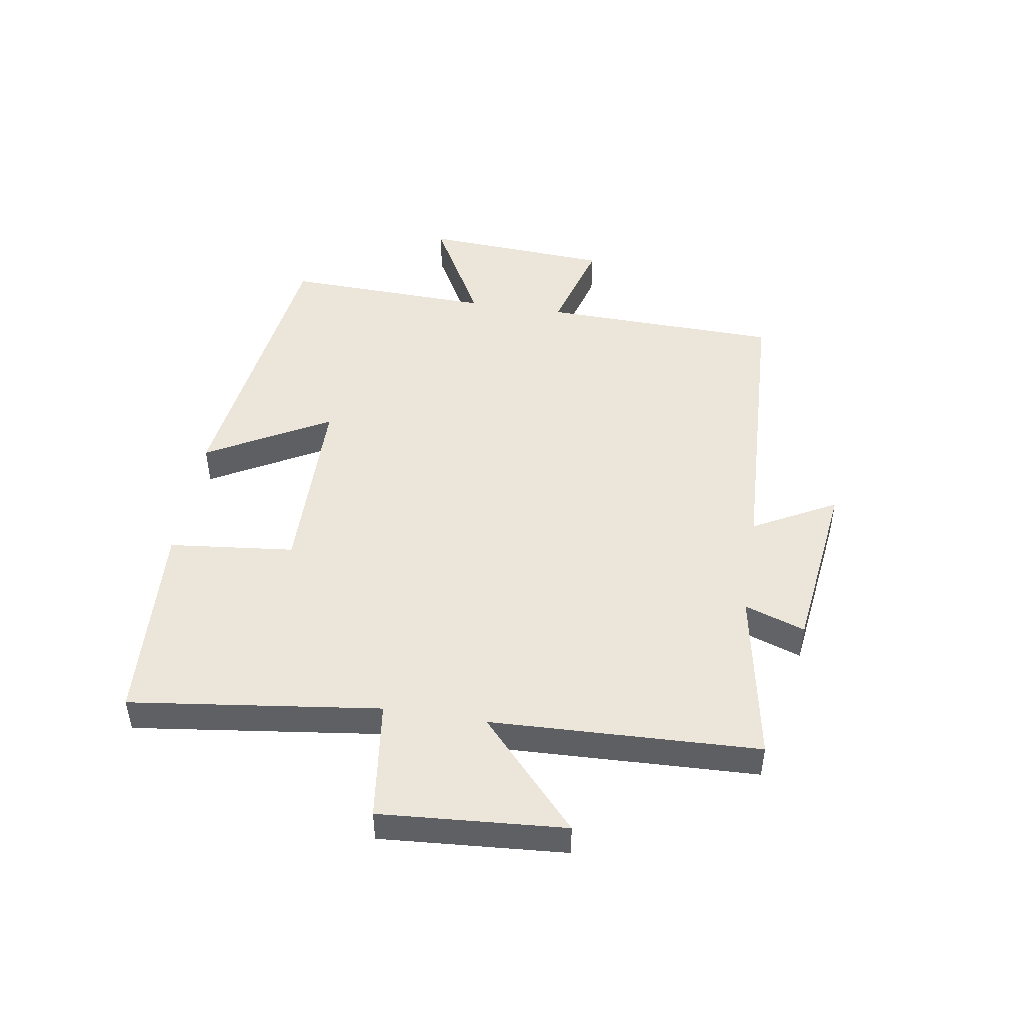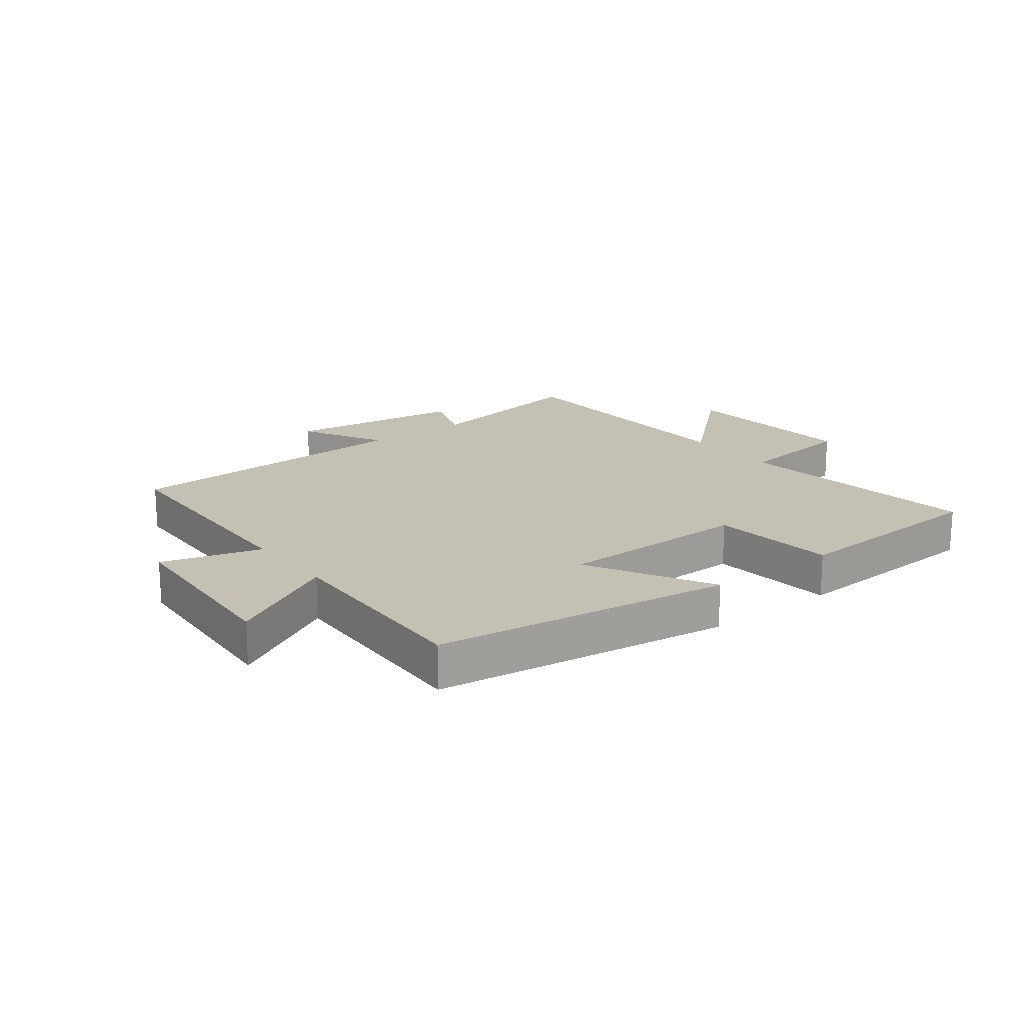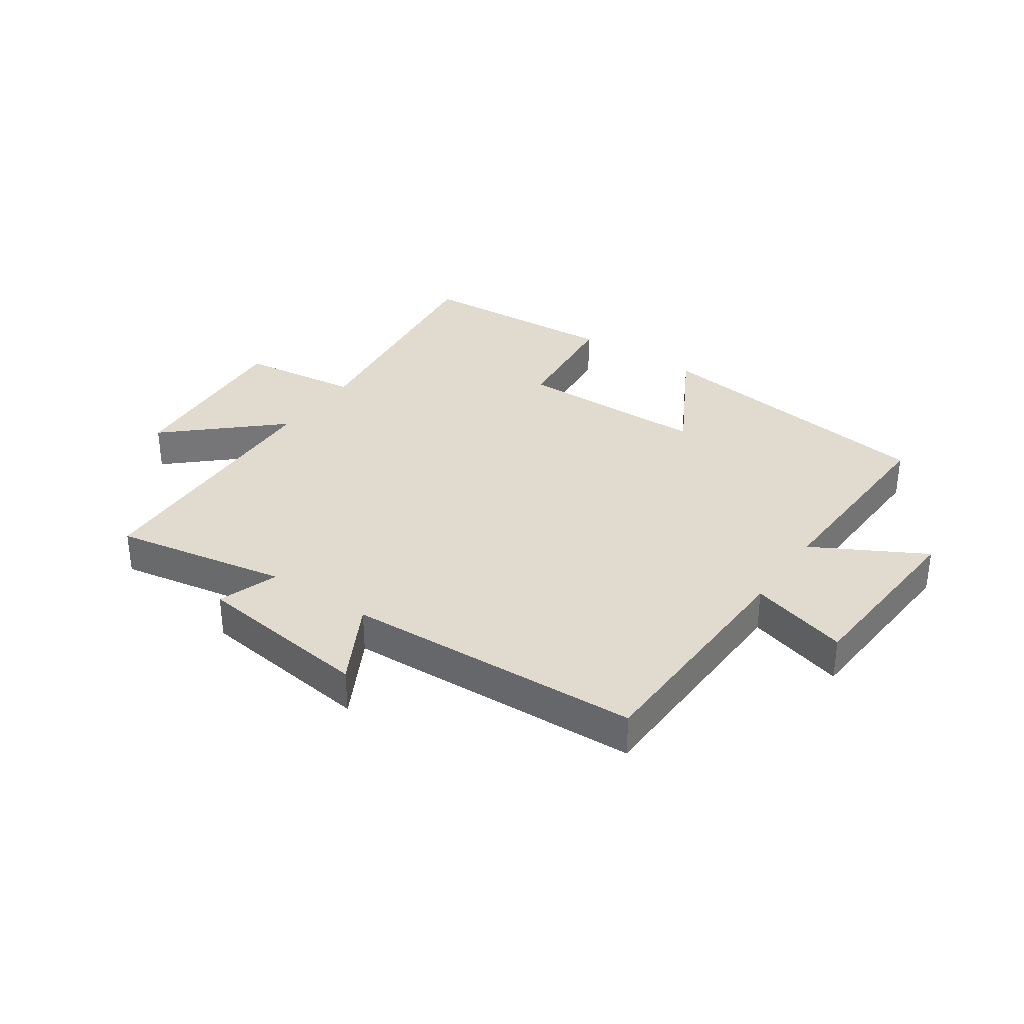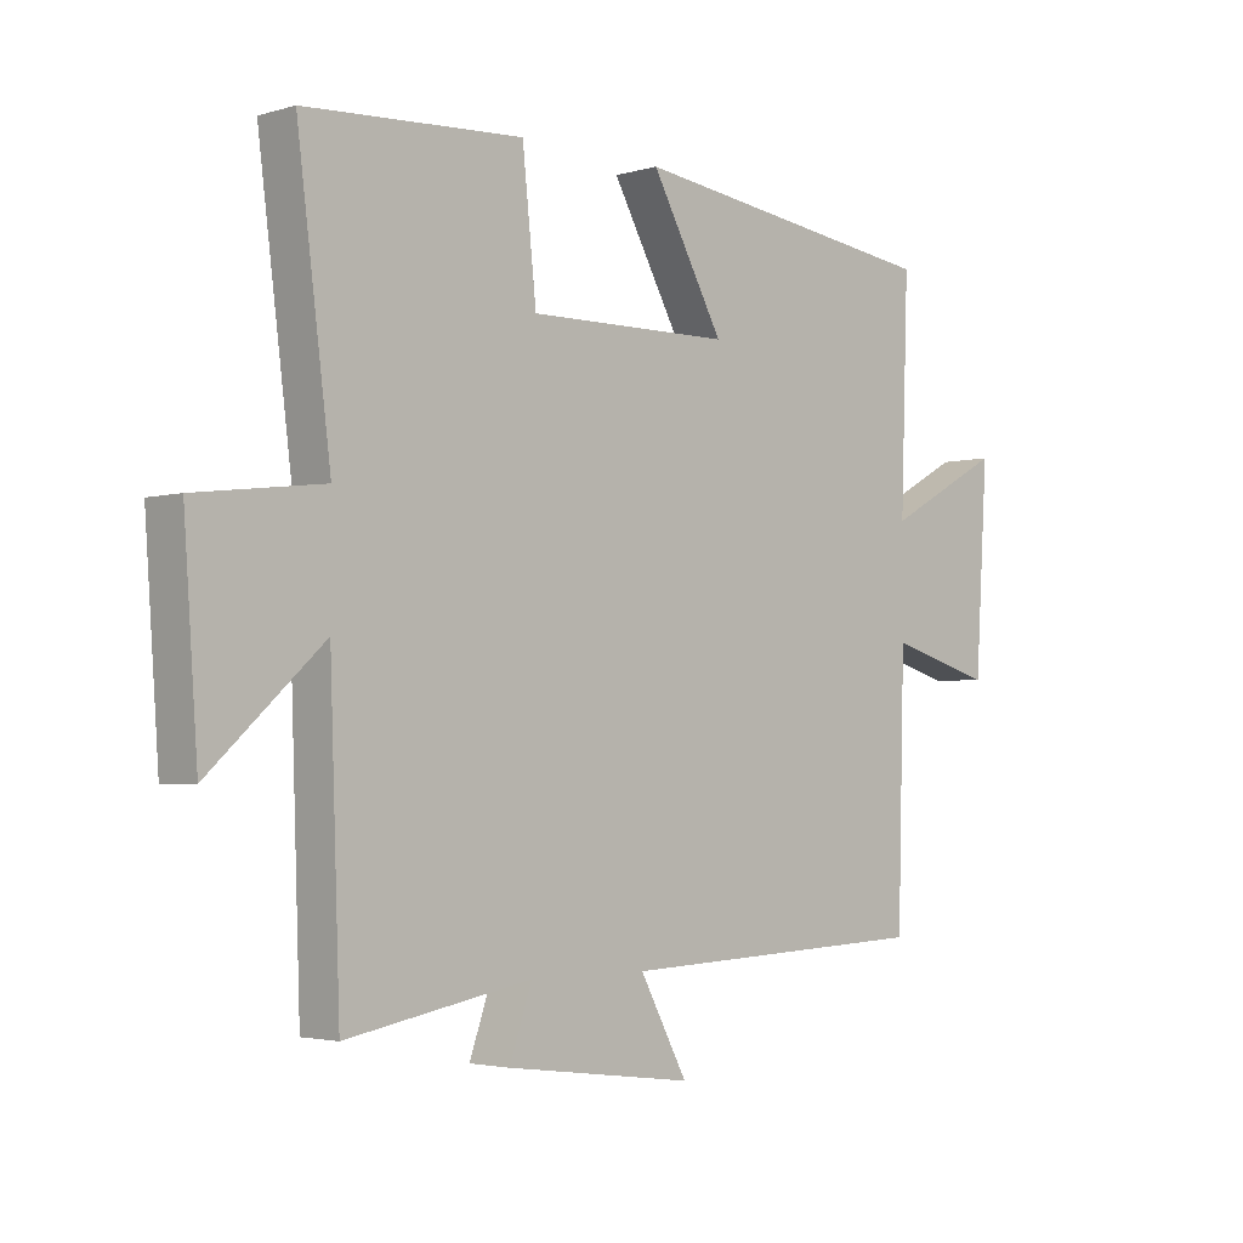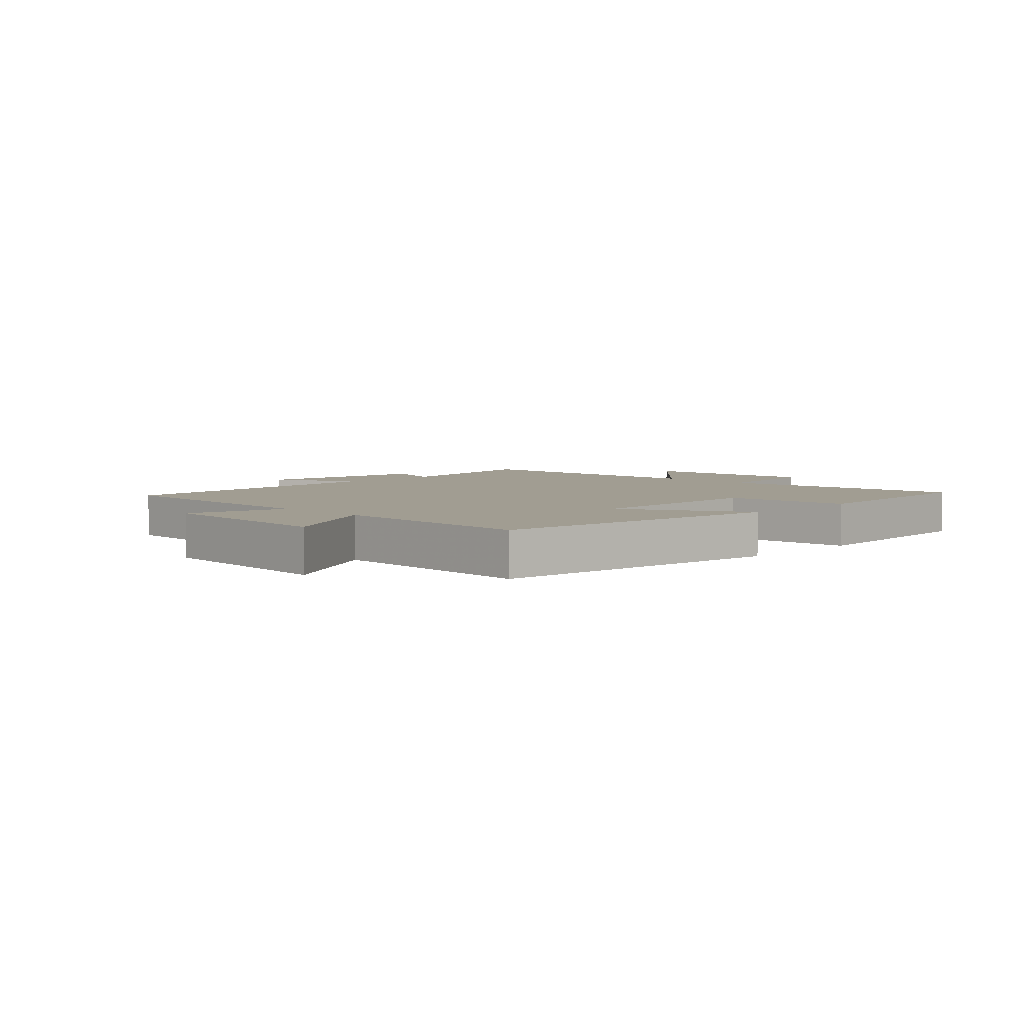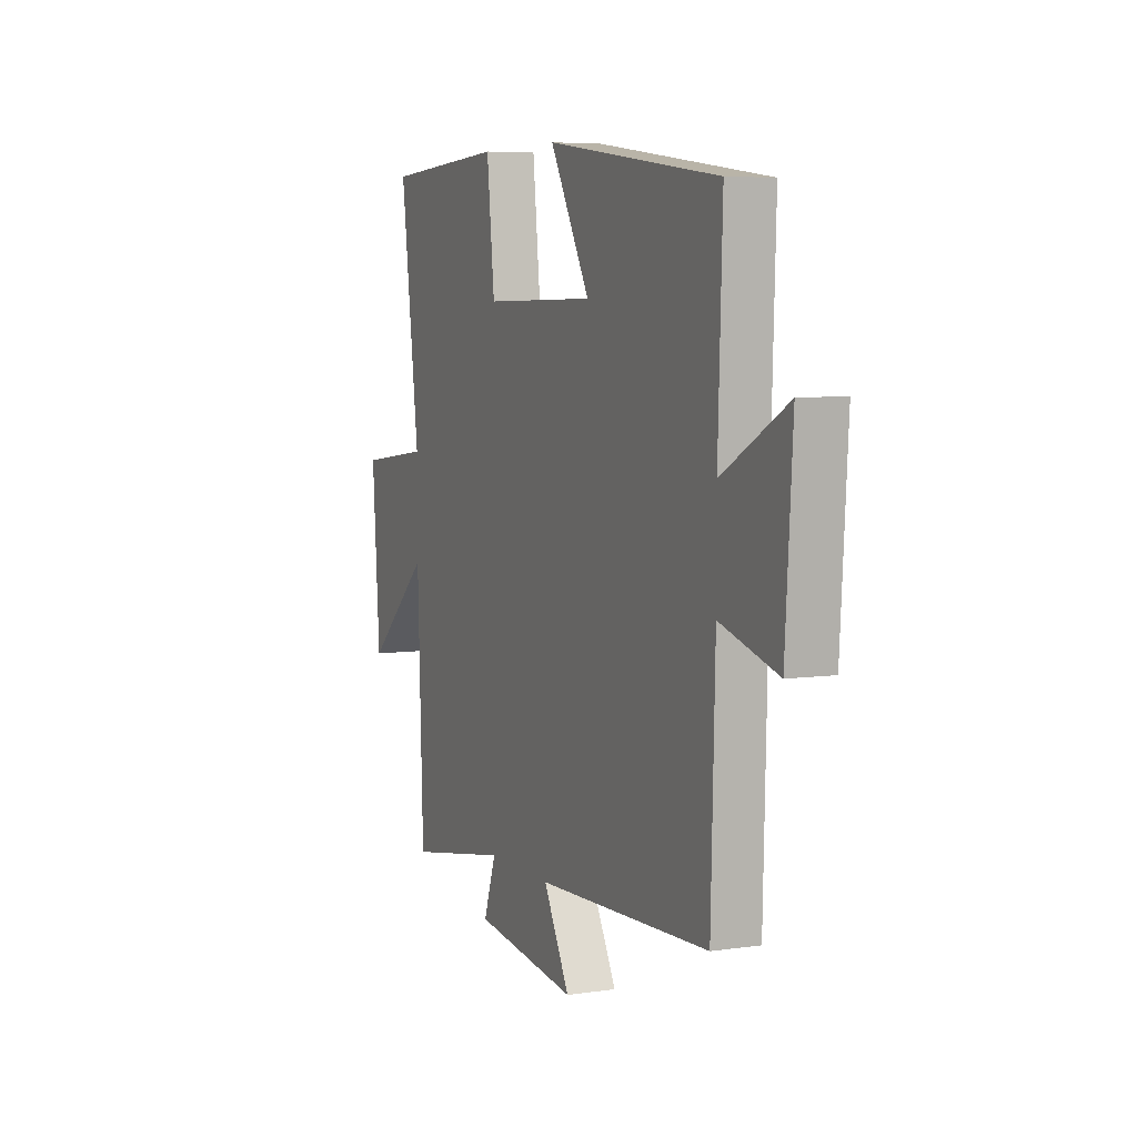
<metadata>
{"format":"obj","ext":"obj","renderer":"f3d","projection":"perspective","resolution":1024,"background":"white","views":[{"elev":47.4,"azim":99.0,"up":"+Y"},{"elev":18.3,"azim":-37.4,"up":"+Y"},{"elev":33.6,"azim":-145.4,"up":"+Y"},{"elev":-3.1,"azim":134.9,"up":"+Z"},{"elev":4.8,"azim":-45.6,"up":"+Y"},{"elev":6.0,"azim":-113.8,"up":"+Z"}]}
</metadata>
<code>
v 0.553 0.07 0.48
v 0.5 0.07 0.064
v 0.701 0.07 0.039
v 0.679 0.07 -0.269
v 0.5 0.07 -0.106
v 0.484 0.07 -0.553
v 0.193 0.07 -0.5
v 0.228 0.07 -0.601
v -0.068 0.07 -0.639
v 0.007 0.07 -0.5
v -0.489 0.07 -0.479
v -0.5 0.07 -0.08
v -0.665 0.07 -0.127
v -0.685 0.07 0.187
v -0.5 0.07 0.086
v -0.512 0.07 0.434
v -0.018 0.07 0.5
v -0.132 0.07 0.295
v 0.188 0.07 0.291
v 0.21 0.07 0.5
v 0.553 0 0.48
v 0.5 0 0.064
v 0.701 0 0.039
v 0.679 0 -0.269
v 0.5 0 -0.106
v 0.484 0 -0.553
v 0.193 0 -0.5
v 0.228 0 -0.601
v -0.068 0 -0.639
v 0.007 0 -0.5
v -0.489 0 -0.479
v -0.5 0 -0.08
v -0.665 0 -0.127
v -0.685 0 0.187
v -0.5 0 0.086
v -0.512 0 0.434
v -0.018 0 0.5
v -0.132 0 0.295
v 0.188 0 0.291
v 0.21 0 0.5
f 19 20 1 2
f 18 19 2
f 15 16 17 18
f 15 18 2
f 12 13 14 15
f 10 11 12 15
f 10 15 2
f 7 8 9 10
f 7 10 2
f 5 6 7 2
f 2 3 4 5
f 22 21 40 39
f 22 39 38
f 38 37 36 35
f 22 38 35
f 35 34 33 32
f 35 32 31 30
f 22 35 30
f 30 29 28 27
f 22 30 27
f 22 27 26 25
f 25 24 23 22
f 1 21 22 2
f 2 22 23 3
f 3 23 24 4
f 4 24 25 5
f 5 25 26 6
f 6 26 27 7
f 7 27 28 8
f 8 28 29 9
f 9 29 30 10
f 10 30 31 11
f 11 31 32 12
f 12 32 33 13
f 13 33 34 14
f 14 34 35 15
f 15 35 36 16
f 16 36 37 17
f 17 37 38 18
f 18 38 39 19
f 19 39 40 20
f 20 40 21 1

</code>
